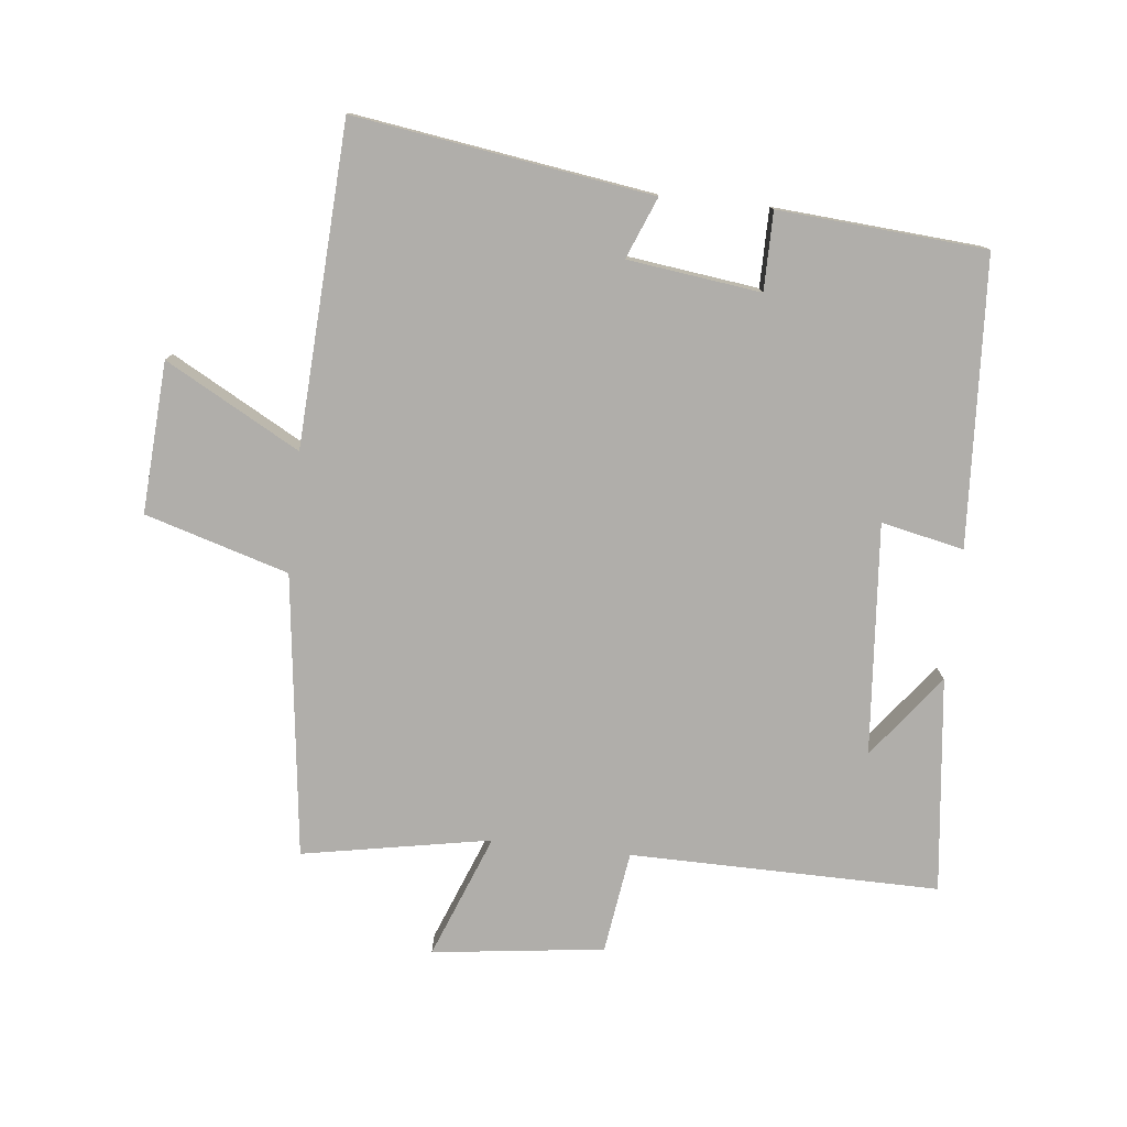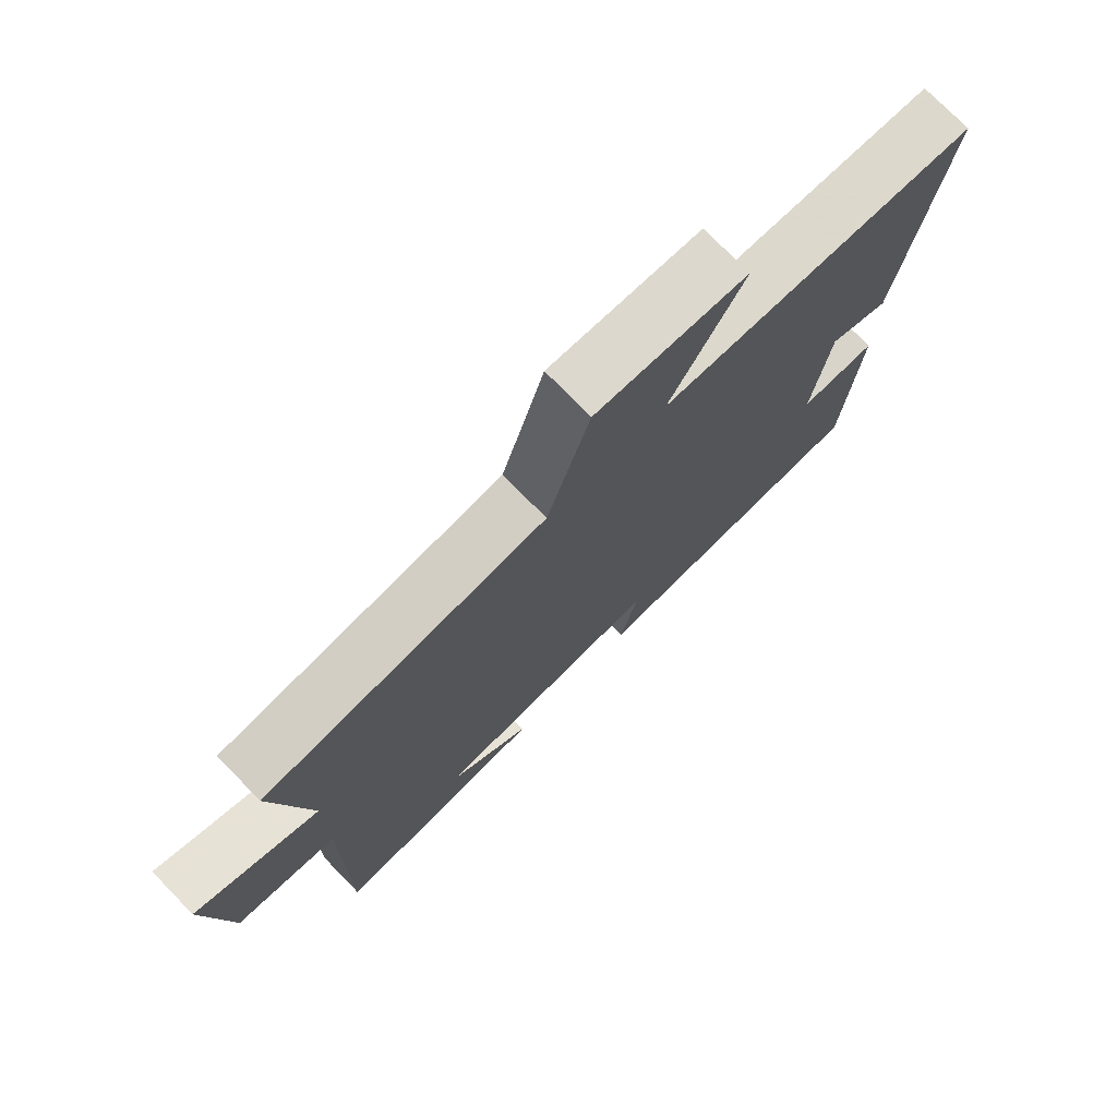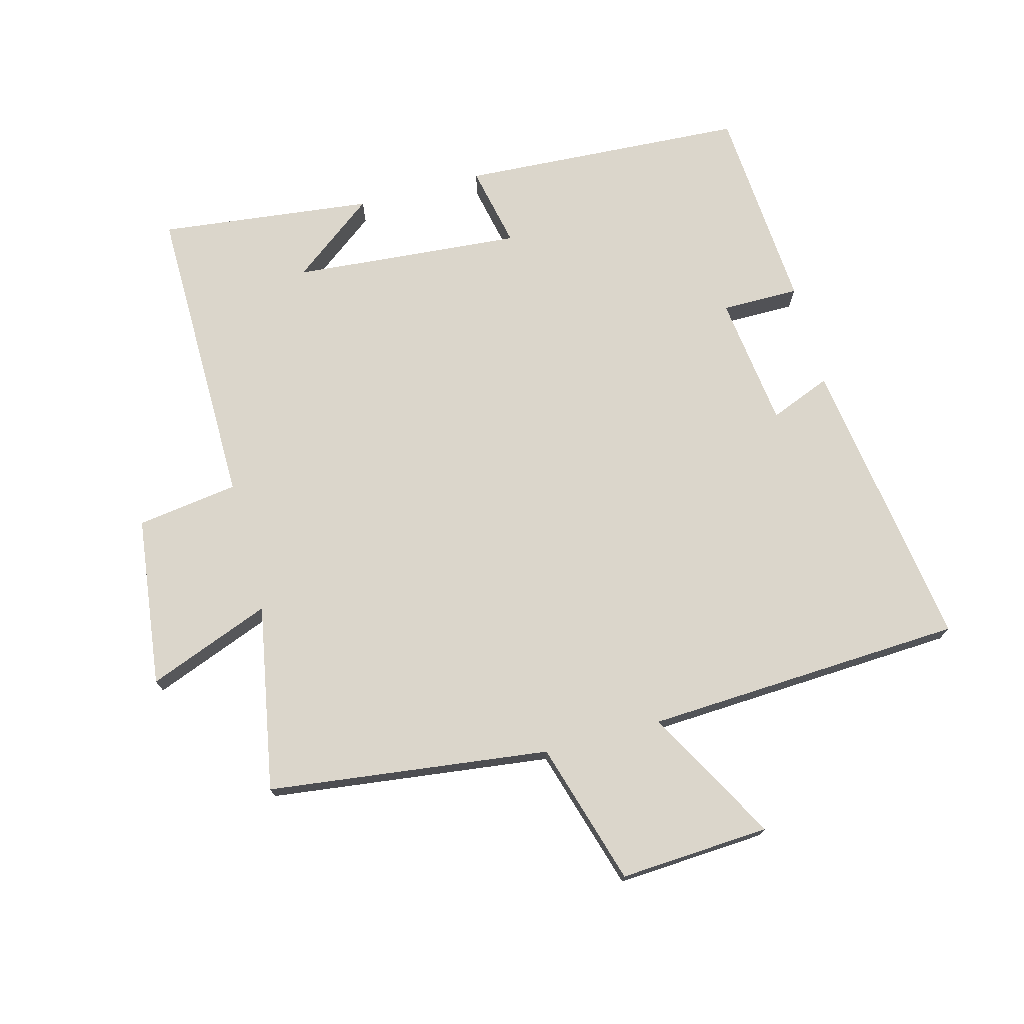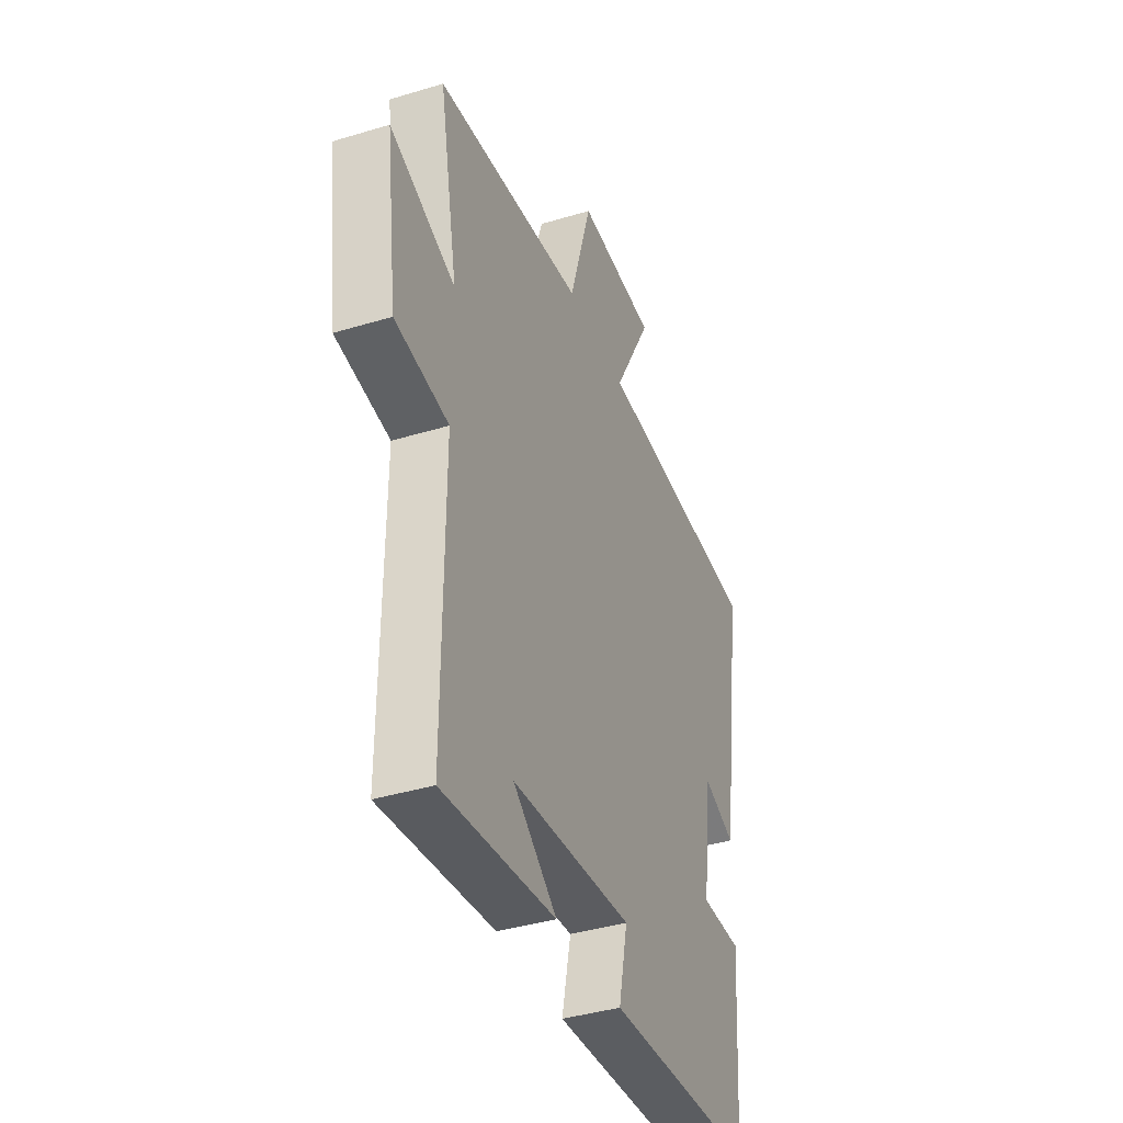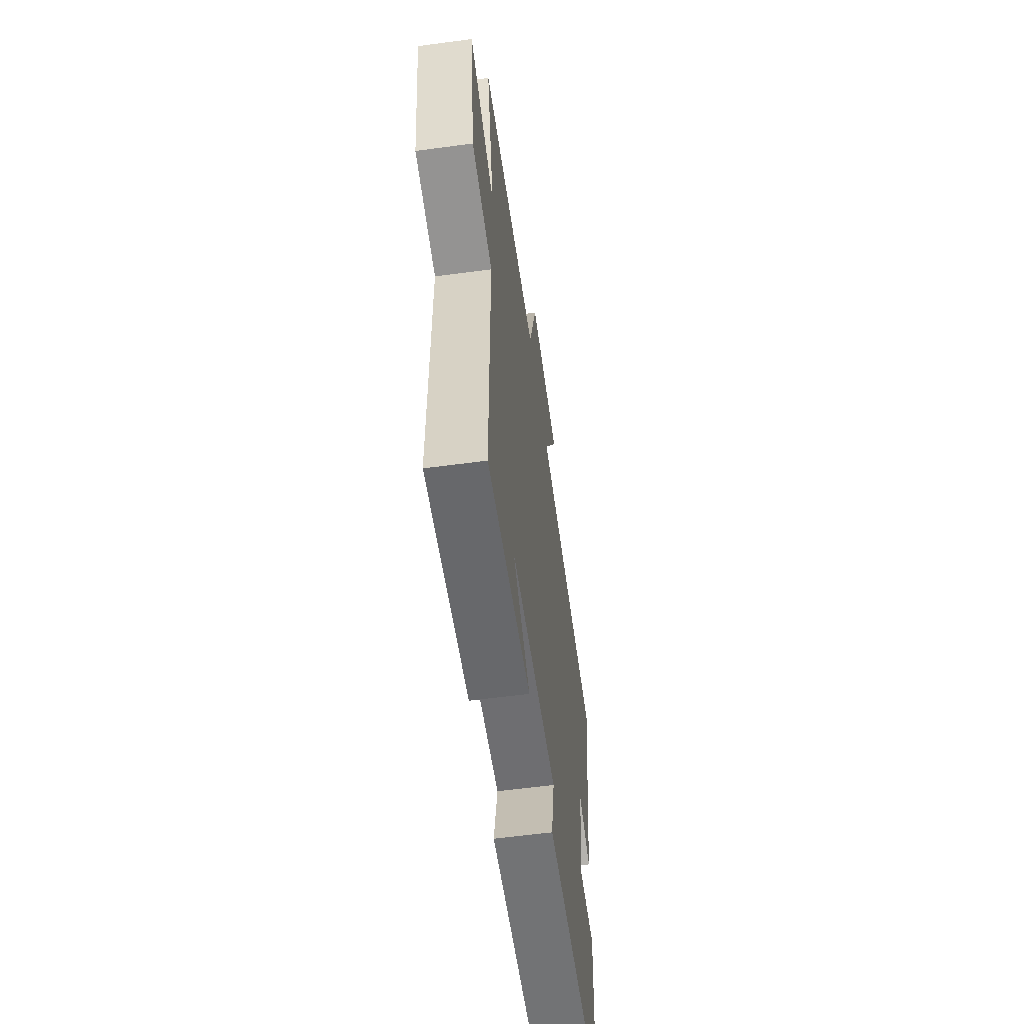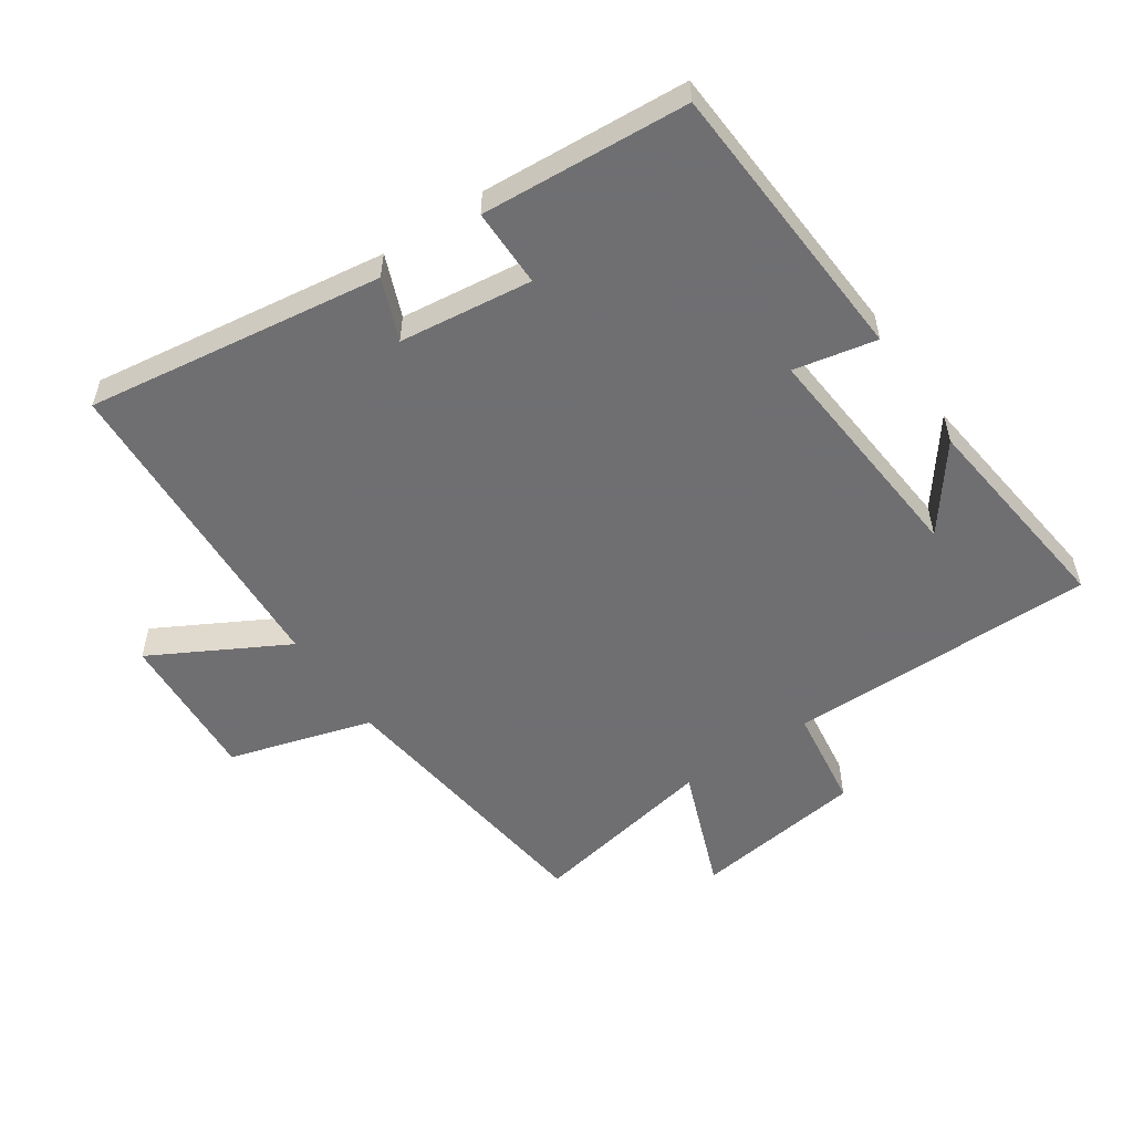
<metadata>
{"format":"obj","ext":"obj","renderer":"f3d","projection":"perspective","resolution":1024,"background":"white","views":[{"elev":-77.8,"azim":83.7,"up":"+Y"},{"elev":75.2,"azim":-44.3,"up":"+Z"},{"elev":73.6,"azim":-15.0,"up":"+Y"},{"elev":-39.2,"azim":-69.2,"up":"+Z"},{"elev":-59.1,"azim":-82.1,"up":"+Z"},{"elev":-54.7,"azim":124.3,"up":"+Y"}]}
</metadata>
<code>
v -0.503 0.07 -0.539
v -0.5 0.07 -0.06
v -0.658 0.07 -0.038
v -0.692 0.07 0.228
v -0.5 0.07 0.154
v -0.554 0.07 0.445
v -0.115 0.07 0.5
v -0.049 0.07 0.722
v 0.185 0.07 0.708
v 0.071 0.07 0.5
v 0.567 0.07 0.475
v 0.5 0.07 0.015
v 0.405 0.07 0.053
v 0.379 0.07 -0.153
v 0.5 0.07 -0.153
v 0.477 0.07 -0.474
v 0.032 0.07 -0.5
v 0.059 0.07 -0.372
v -0.299 0.07 -0.402
v -0.17 0.07 -0.5
v -0.503 0 -0.539
v -0.5 0 -0.06
v -0.658 0 -0.038
v -0.692 0 0.228
v -0.5 0 0.154
v -0.554 0 0.445
v -0.115 0 0.5
v -0.049 0 0.722
v 0.185 0 0.708
v 0.071 0 0.5
v 0.567 0 0.475
v 0.5 0 0.015
v 0.405 0 0.053
v 0.379 0 -0.153
v 0.5 0 -0.153
v 0.477 0 -0.474
v 0.032 0 -0.5
v 0.059 0 -0.372
v -0.299 0 -0.402
v -0.17 0 -0.5
f 19 20 1
f 16 17 18
f 15 16 18
f 14 15 18
f 13 14 18 19
f 10 11 12 13
f 10 13 19
f 7 8 9 10
f 7 10 19
f 6 7 19
f 5 6 19
f 2 3 4 5
f 2 5 19
f 1 2 19
f 21 40 39
f 38 37 36
f 38 36 35
f 38 35 34
f 39 38 34 33
f 33 32 31 30
f 39 33 30
f 30 29 28 27
f 39 30 27
f 39 27 26
f 39 26 25
f 25 24 23 22
f 39 25 22
f 39 22 21
f 1 21 22 2
f 2 22 23 3
f 3 23 24 4
f 4 24 25 5
f 5 25 26 6
f 6 26 27 7
f 7 27 28 8
f 8 28 29 9
f 9 29 30 10
f 10 30 31 11
f 11 31 32 12
f 12 32 33 13
f 13 33 34 14
f 14 34 35 15
f 15 35 36 16
f 16 36 37 17
f 17 37 38 18
f 18 38 39 19
f 19 39 40 20
f 20 40 21 1

</code>
